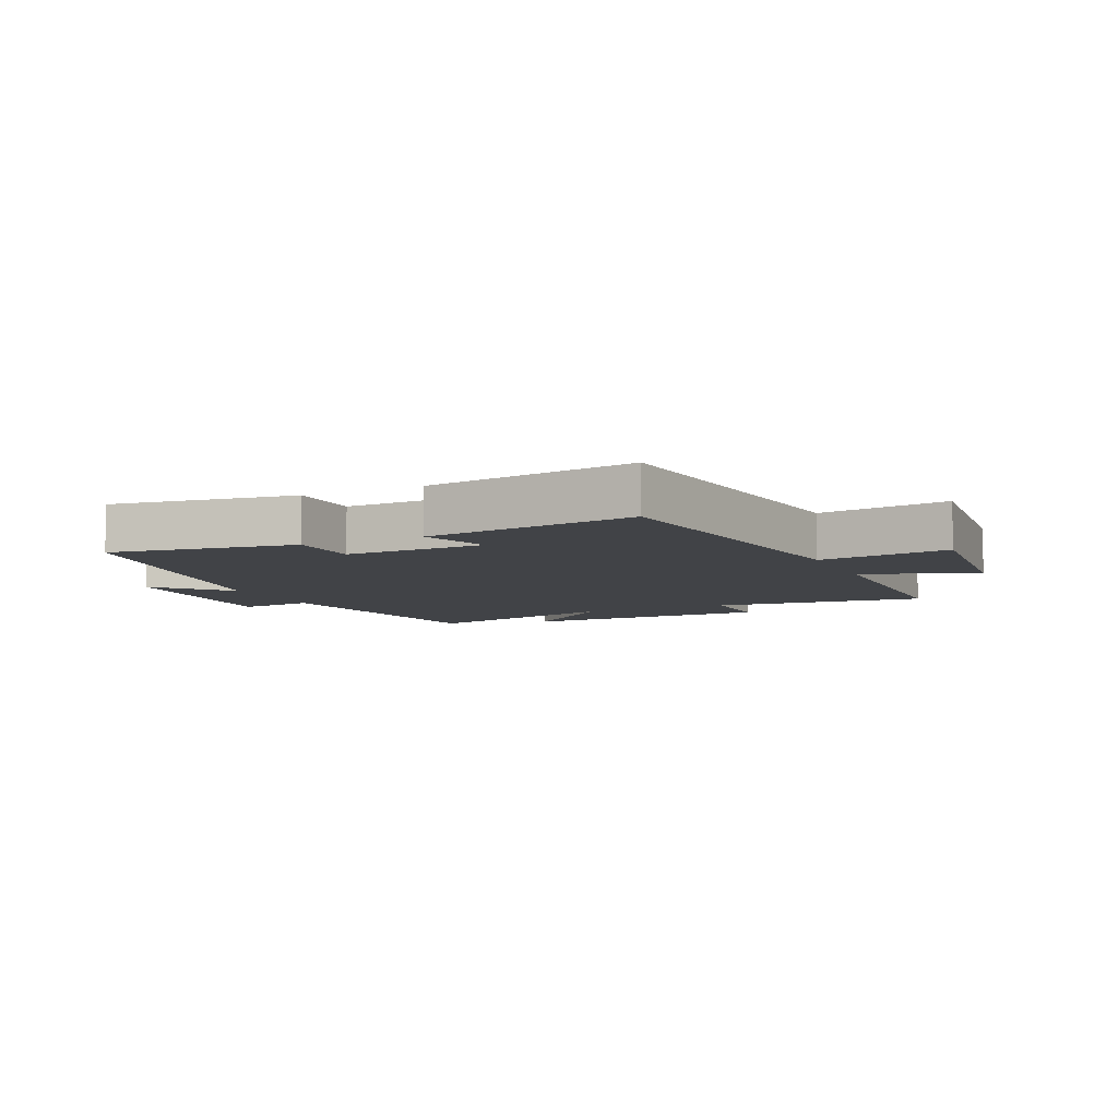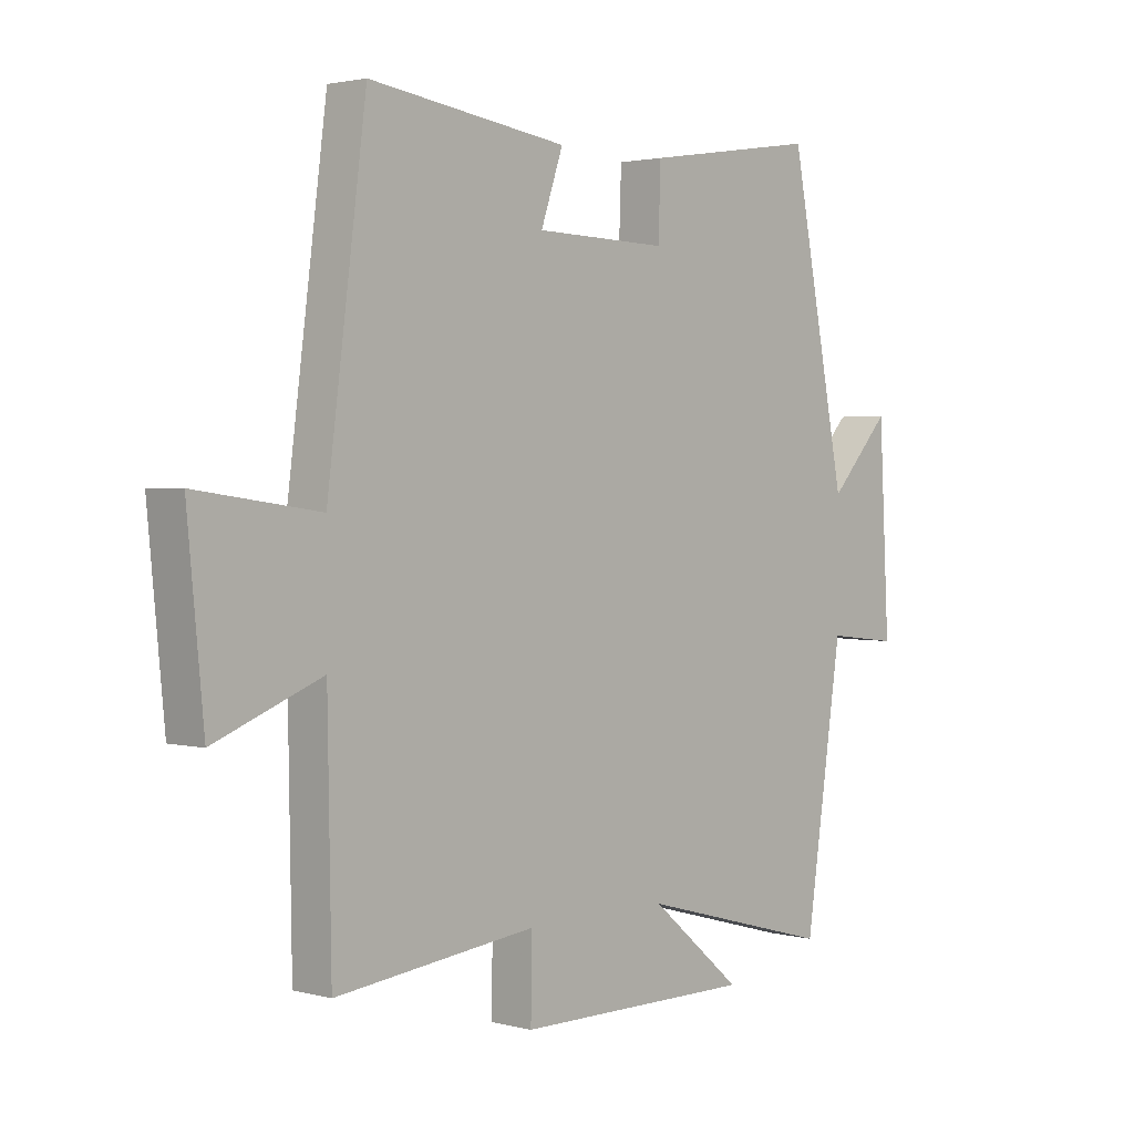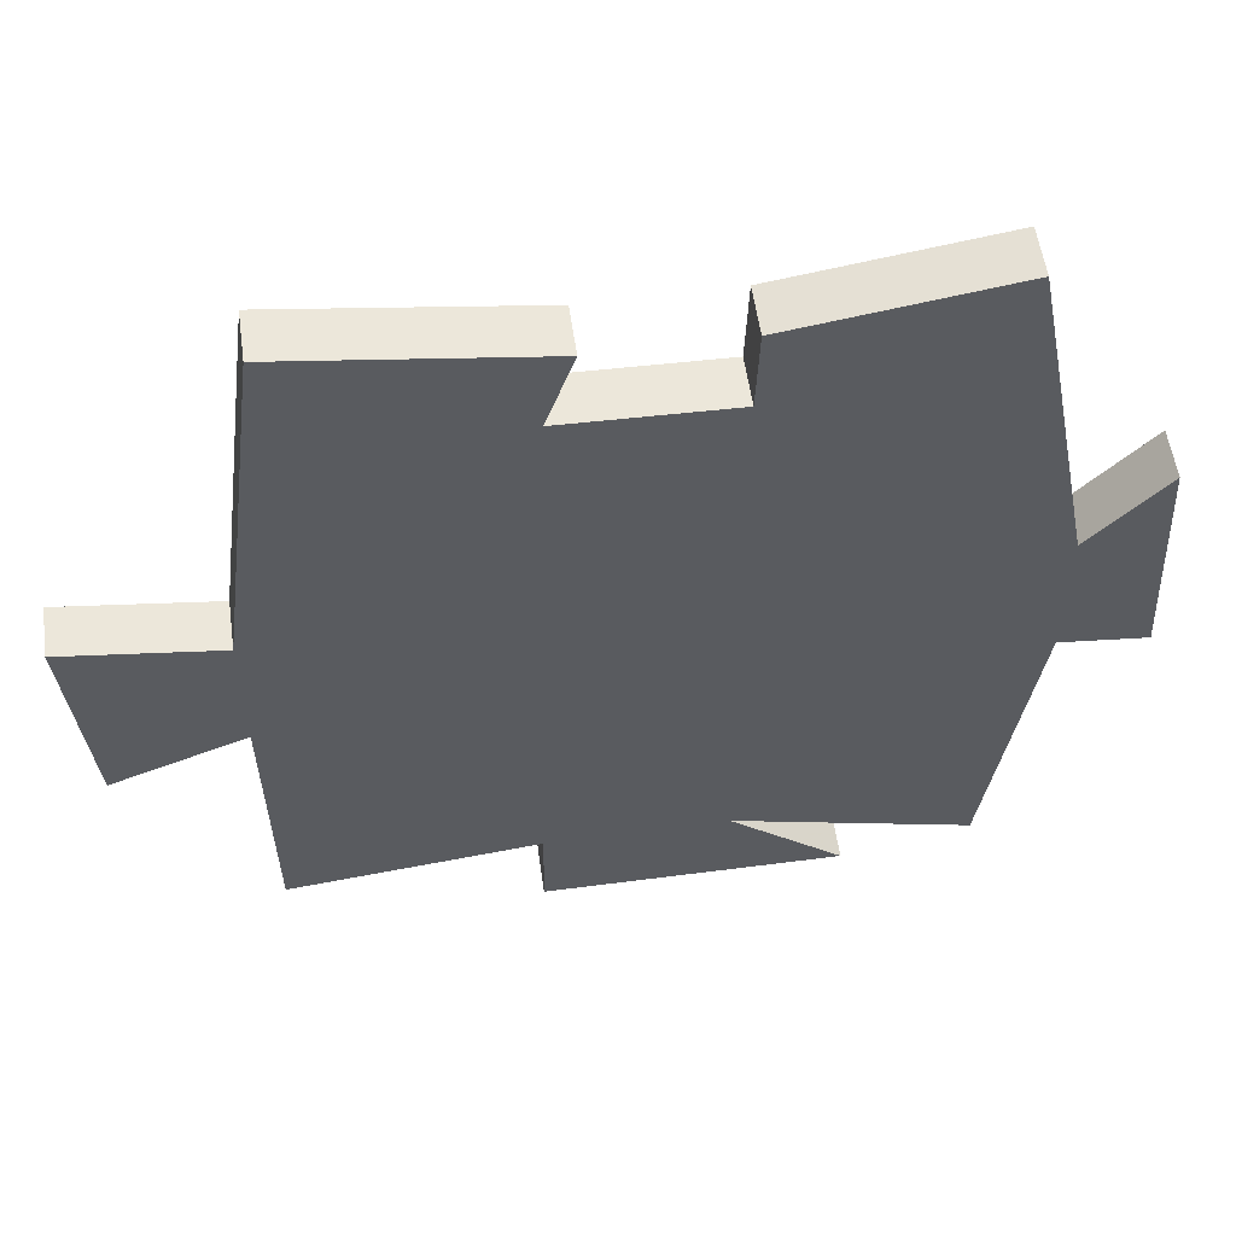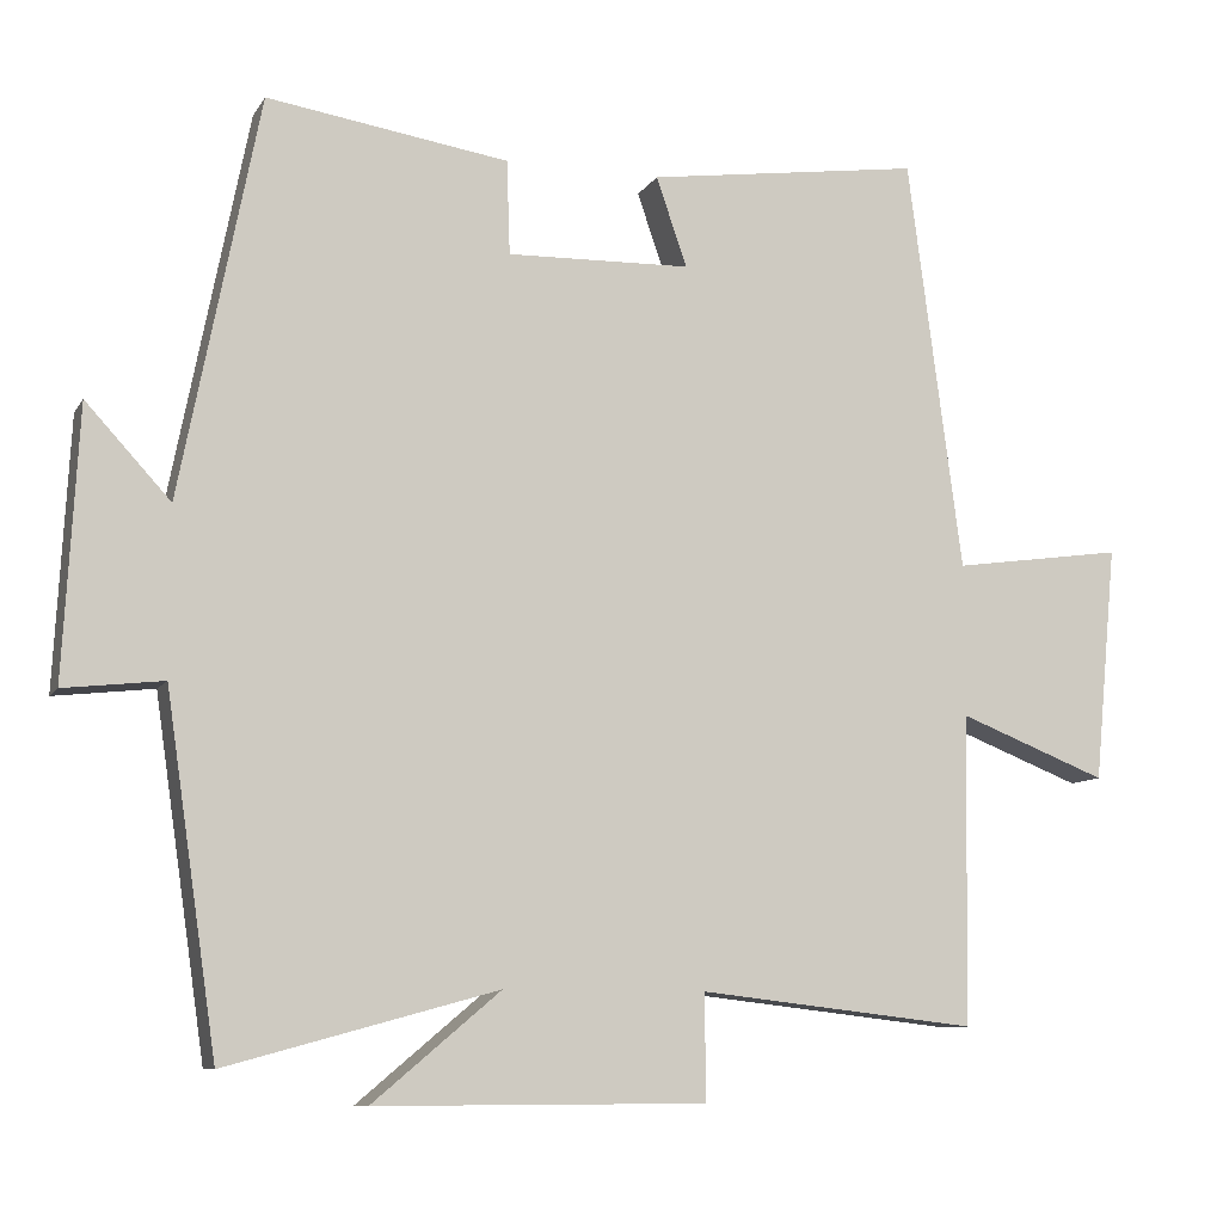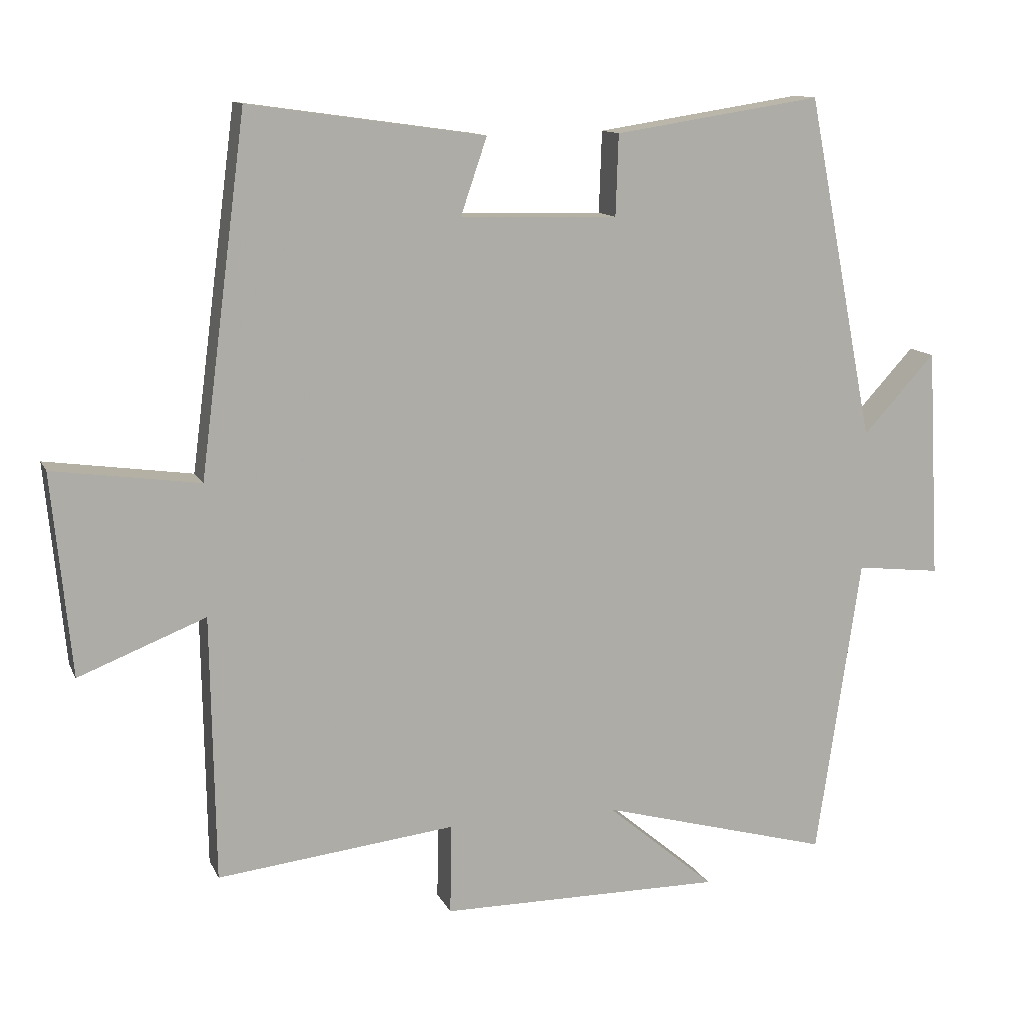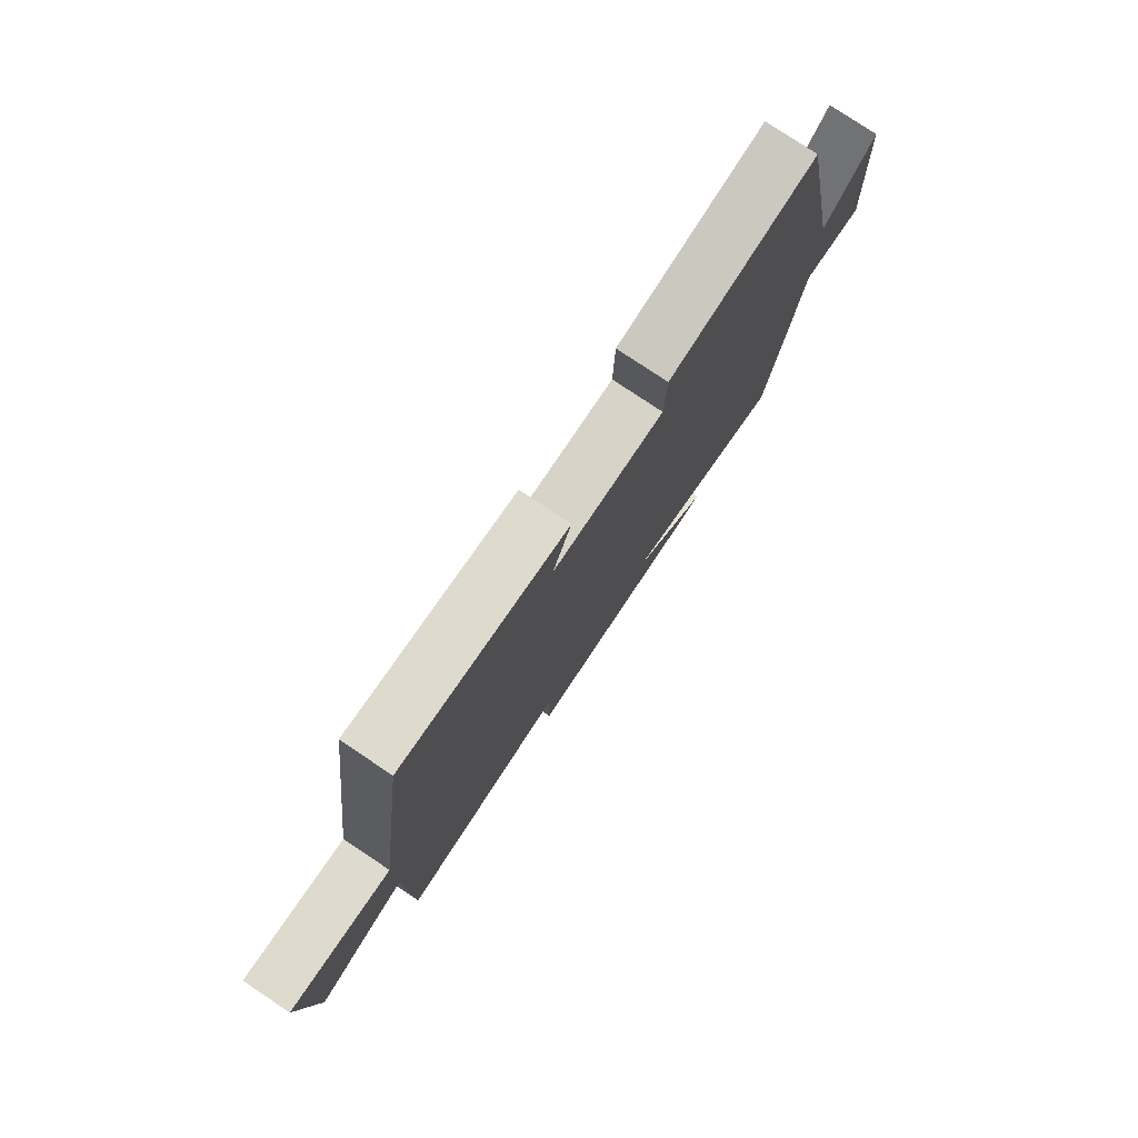
<metadata>
{"format":"obj","ext":"obj","renderer":"f3d","projection":"perspective","resolution":1024,"background":"white","views":[{"elev":-7.3,"azim":24.8,"up":"+Y"},{"elev":2.2,"azim":132.5,"up":"+Z"},{"elev":55.7,"azim":172.0,"up":"+Z"},{"elev":-9.4,"azim":-19.0,"up":"+Z"},{"elev":12.2,"azim":162.4,"up":"+Z"},{"elev":78.6,"azim":123.7,"up":"+Z"}]}
</metadata>
<code>
v 0.433 0.07 0.548
v 0.5 0.07 0.035
v 0.712 0.07 0.065
v 0.684 0.07 -0.227
v 0.5 0.07 -0.155
v 0.494 0.07 -0.539
v 0.149 0.07 -0.5
v 0.151 0.07 -0.631
v -0.259 0.07 -0.633
v -0.101 0.07 -0.5
v -0.436 0.07 -0.592
v -0.5 0.07 -0.157
v -0.623 0.07 -0.171
v -0.605 0.07 0.163
v -0.5 0.07 0.049
v -0.402 0.07 0.546
v -0.102 0.07 0.5
v -0.098 0.07 0.383
v 0.13 0.07 0.389
v 0.092 0.07 0.5
v 0.433 0 0.548
v 0.5 0 0.035
v 0.712 0 0.065
v 0.684 0 -0.227
v 0.5 0 -0.155
v 0.494 0 -0.539
v 0.149 0 -0.5
v 0.151 0 -0.631
v -0.259 0 -0.633
v -0.101 0 -0.5
v -0.436 0 -0.592
v -0.5 0 -0.157
v -0.623 0 -0.171
v -0.605 0 0.163
v -0.5 0 0.049
v -0.402 0 0.546
v -0.102 0 0.5
v -0.098 0 0.383
v 0.13 0 0.389
v 0.092 0 0.5
f 19 20 1 2
f 18 19 2
f 15 16 17 18
f 15 18 2
f 12 13 14 15
f 12 15 2
f 11 12 2
f 10 11 2
f 7 8 9 10
f 7 10 2 3
f 5 6 7
f 5 7 3
f 3 4 5
f 22 21 40 39
f 22 39 38
f 38 37 36 35
f 22 38 35
f 35 34 33 32
f 22 35 32
f 22 32 31
f 22 31 30
f 30 29 28 27
f 23 22 30 27
f 27 26 25
f 23 27 25
f 25 24 23
f 1 21 22 2
f 2 22 23 3
f 3 23 24 4
f 4 24 25 5
f 5 25 26 6
f 6 26 27 7
f 7 27 28 8
f 8 28 29 9
f 9 29 30 10
f 10 30 31 11
f 11 31 32 12
f 12 32 33 13
f 13 33 34 14
f 14 34 35 15
f 15 35 36 16
f 16 36 37 17
f 17 37 38 18
f 18 38 39 19
f 19 39 40 20
f 20 40 21 1

</code>
